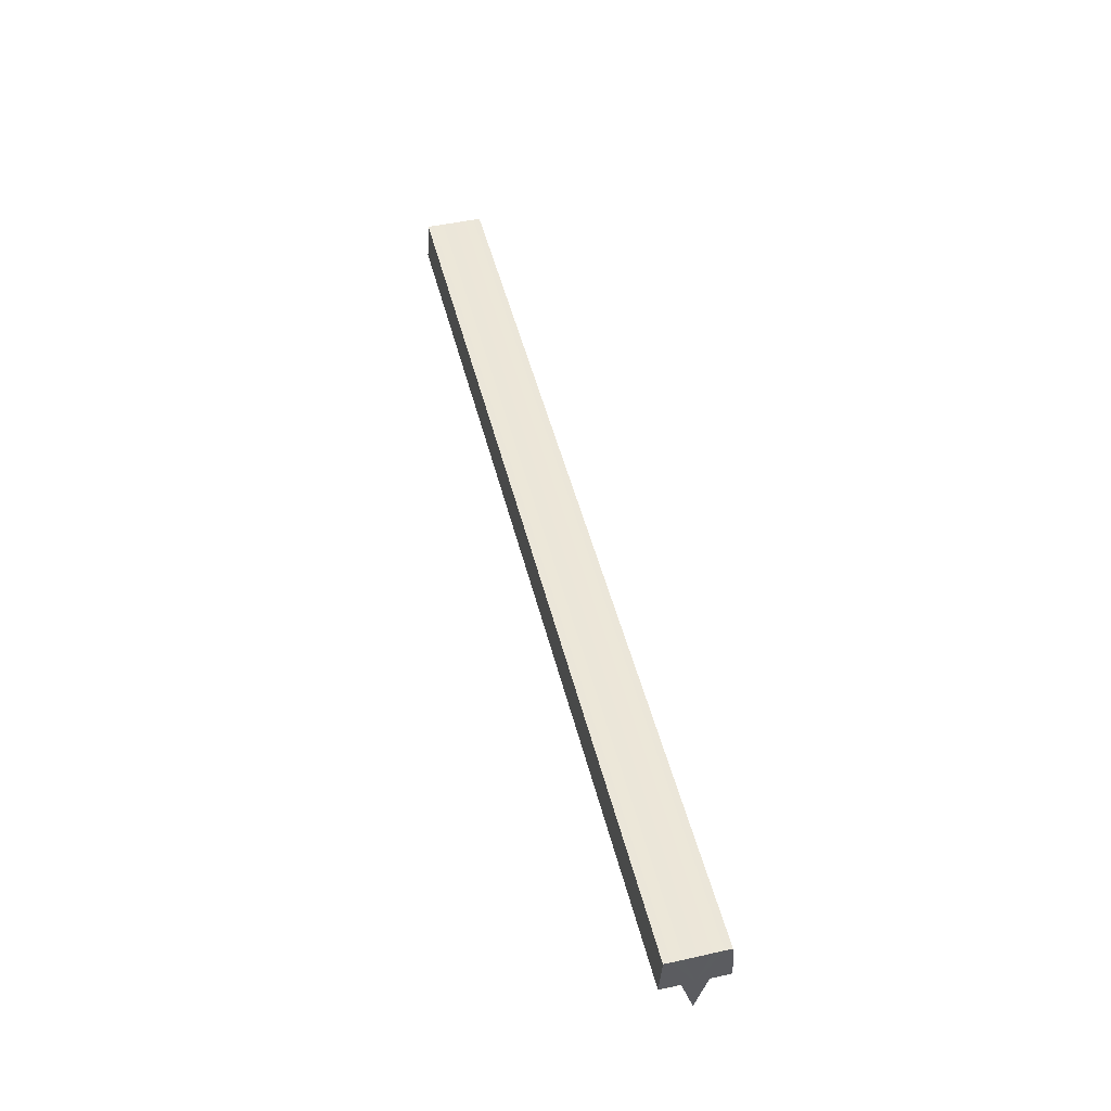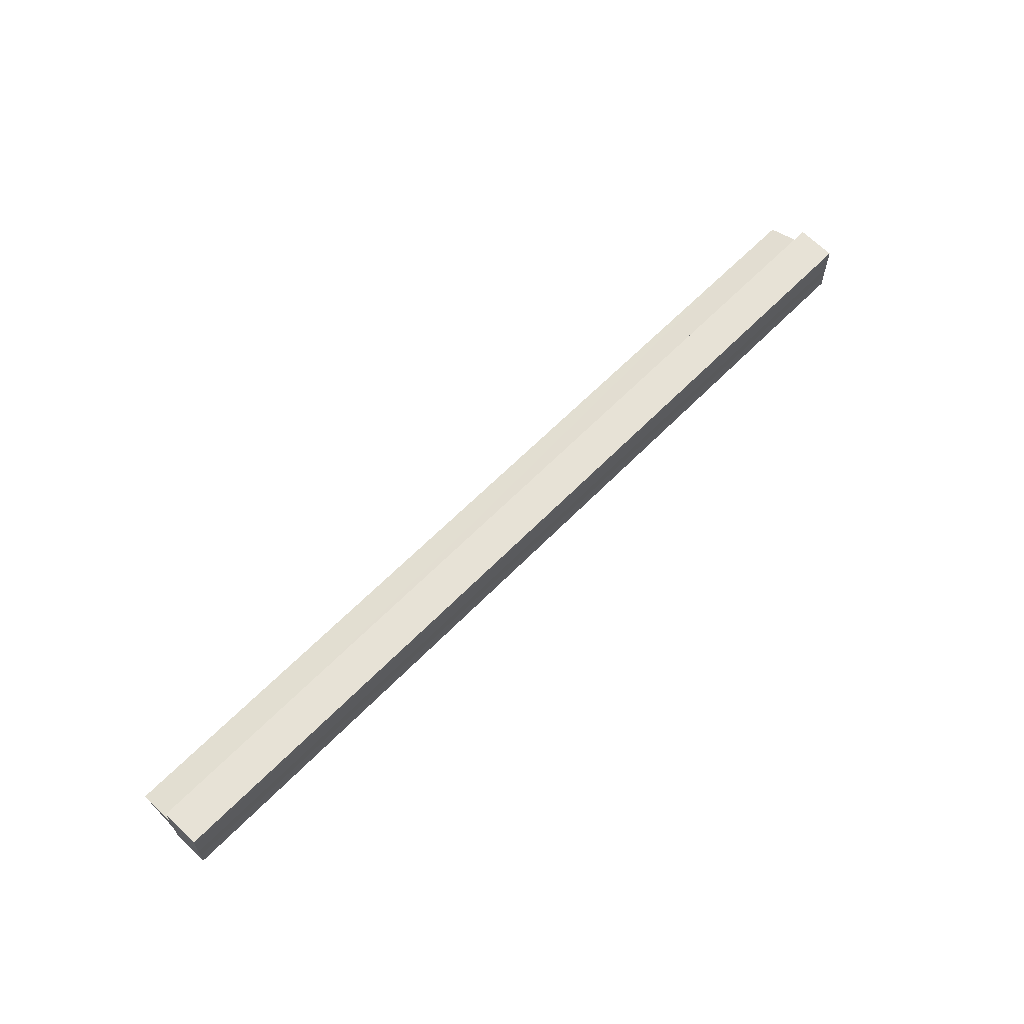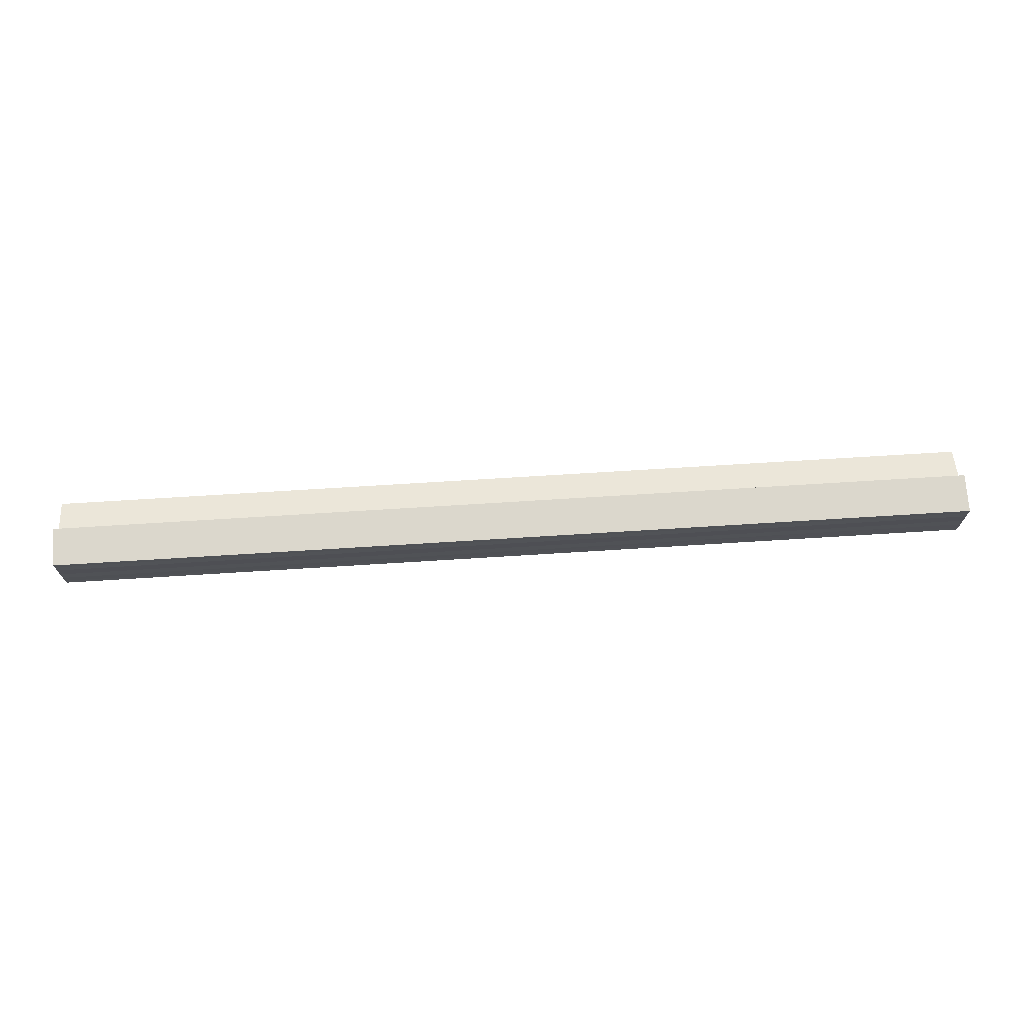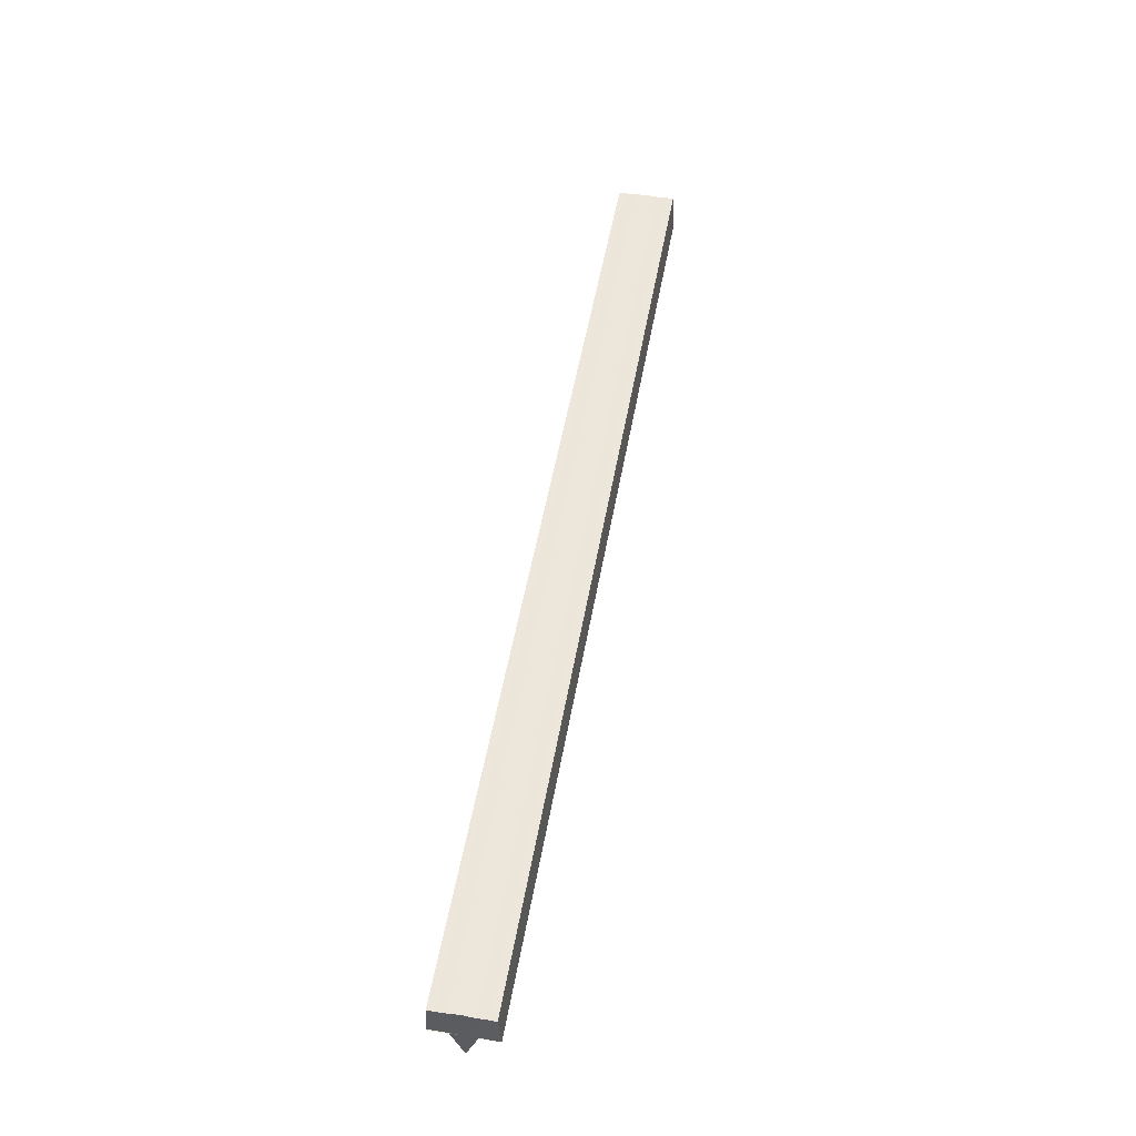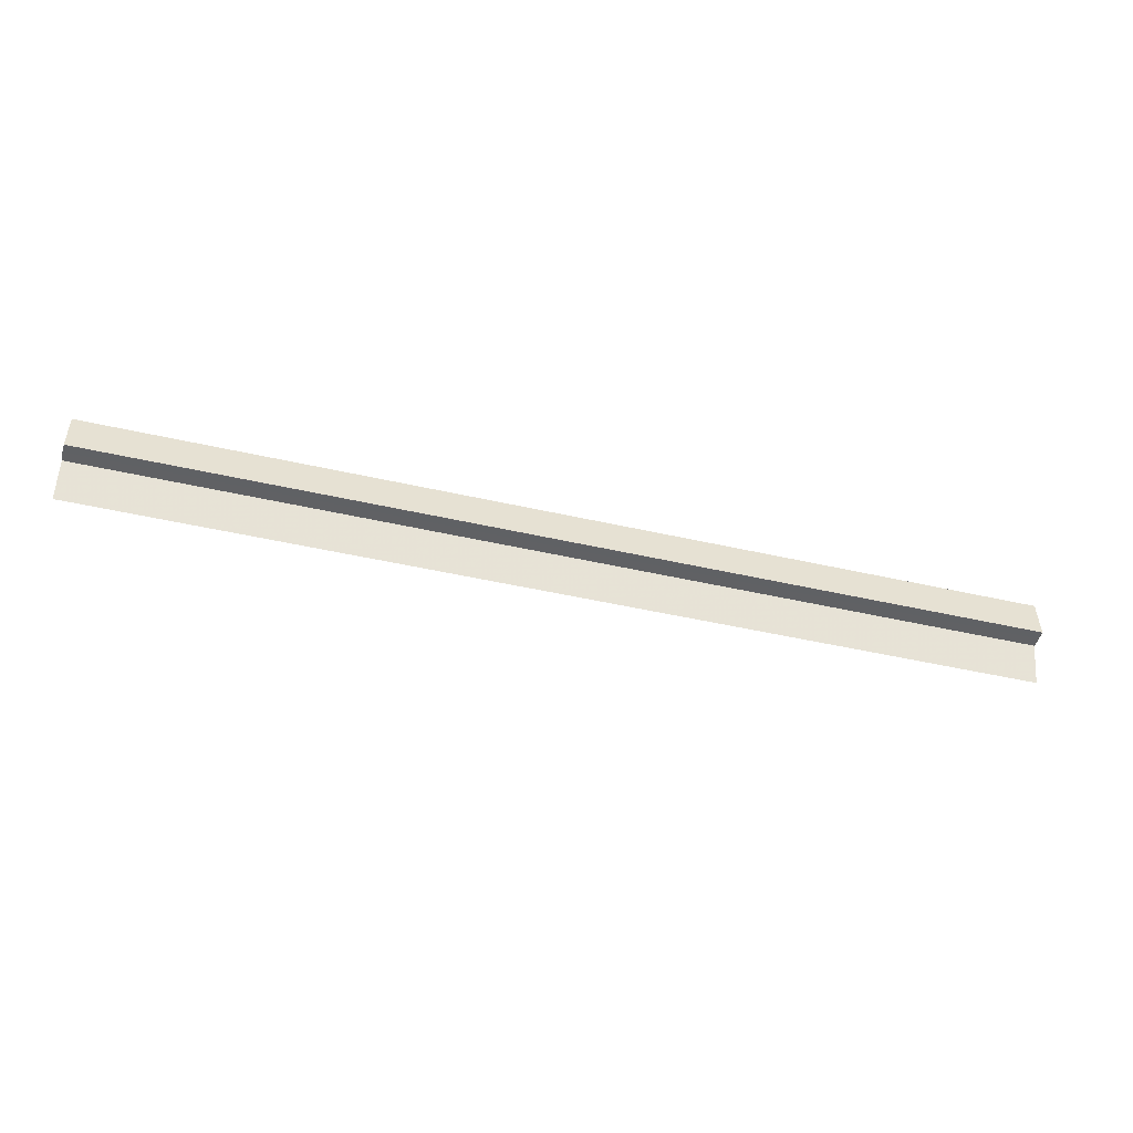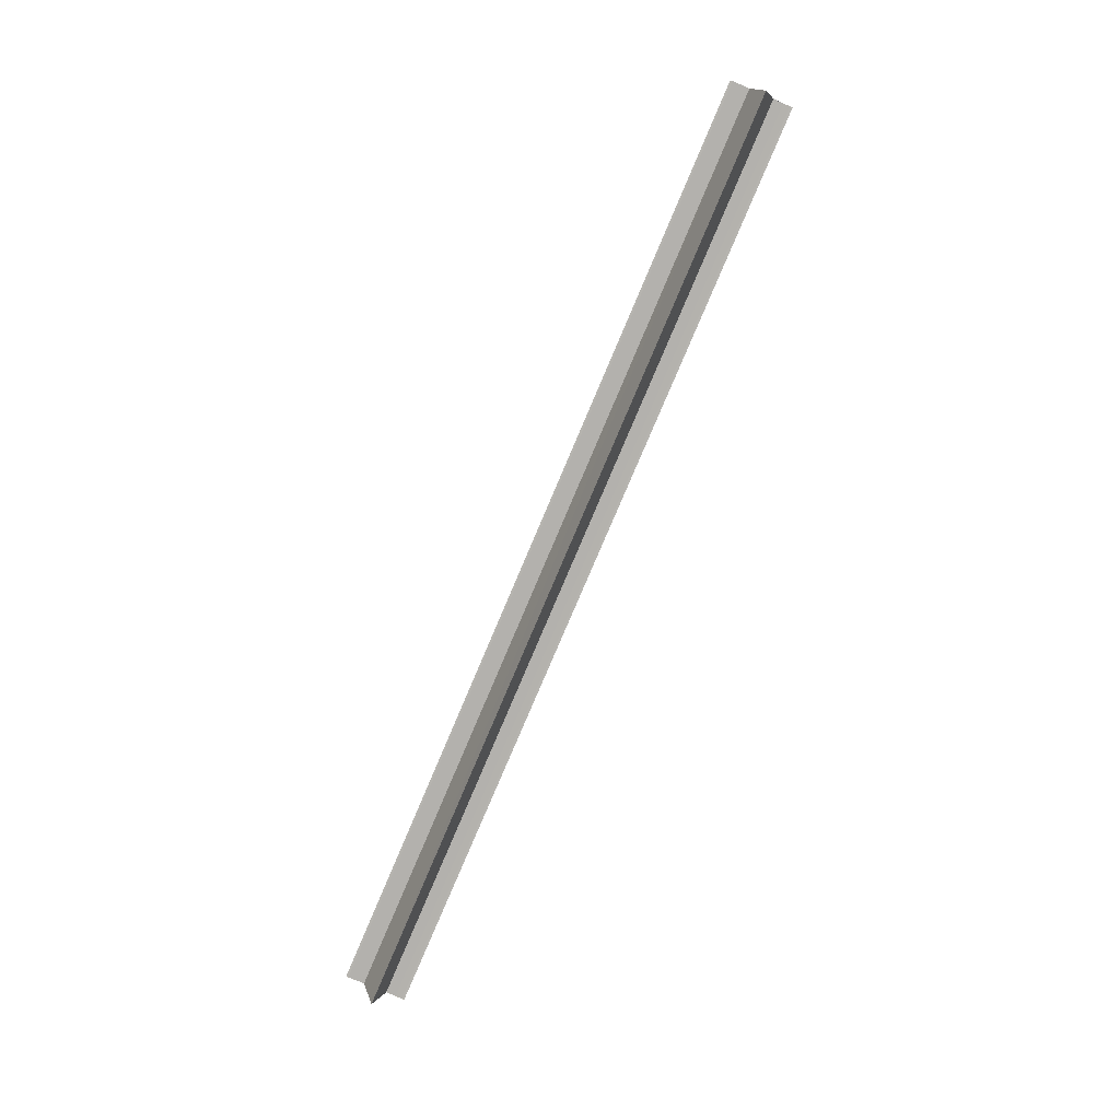
<metadata>
{"format":"obj","ext":"obj","renderer":"f3d","projection":"perspective","resolution":1024,"background":"white","views":[{"elev":48.4,"azim":76.2,"up":"+Y"},{"elev":62.0,"azim":133.9,"up":"+Z"},{"elev":69.9,"azim":176.4,"up":"+Z"},{"elev":53.7,"azim":-79.8,"up":"+Y"},{"elev":-46.6,"azim":165.4,"up":"+Y"},{"elev":-79.5,"azim":67.0,"up":"+Y"}]}
</metadata>
<code>
o 6583
v 2176 1888 8.15
v 2176 1888 8.151
v 2176 1888 8.15
v 2176 1888 8.15
v 2176 1888 8.151
v 2176 1888 8.152
v 2176 1888 8.152
v 2176 1888 8.155
v 2176 1888 8.155
v 2176 1888 8.155
v 2176 1888 8.158
v 2176 1888 8.155
v 2176 1888 8.158
v 2176 1888 8.158
v 2176 1888 8.158
v 2176 1888 8.161
v 2176 1888 8.155
v 2176 1888 8.161
v 2176 1888 8.164
v 2176 1888 8.158
v 2176 1888 8.155
v 2176 1888 8.152
v 2176 1888 8.165
v 2176 1888 8.151
v 2176 1888 8.166
v 2176 1888 8.15
v 2176 1888 8.166
v 2176 1888 8.165
v 2176 1888 8.166
v 2176 1888 8.165
v 2176 1888 8.152
v 2176 1888 8.151
v 2176 1888 8.151
v 2176 1888 8.15
v 2176 1888 8.151
v 2176 1888 8.15
v 2176 1888 8.155
v 2176 1888 8.152
v 2176 1888 8.158
v 2176 1888 8.155
v 2176 1888 8.161
v 2176 1888 8.158
v 2176 1888 8.164
v 2176 1888 8.161
v 2176 1888 8.165
v 2176 1888 8.164
v 2176 1888 8.165
v 2176 1888 8.164
v 2176 1888 8.161
v 2176 1888 8.164
v 2176 1888 8.158
v 2176 1888 8.161
v 2176 1888 8.155
v 2176 1888 8.158
v 2176 1888 8.152
v 2176 1888 8.155
v 2176 1888 8.151
v 2176 1888 8.152
v 2176 1888 8.158
v 2176 1888 8.161
v 2176 1888 8.158
v 2176 1888 8.161
v 2176 1888 8.161
v 2176 1888 8.164
v 2176 1888 8.161
v 2176 1888 8.164
v 2176 1888 8.165
v 2176 1888 8.165
v 2176 1888 8.166
v 2176 1888 8.166
v 2176 1888 8.158
v 2176 1888 8.165
v 2176 1888 8.164
v 2176 1888 8.161
v 2176 1888 8.158
v 2176 1888 8.155
v 2176 1888 8.152
v 2176 1888 8.151
v 2176 1888 8.15
v 2176 1888 8.155
v 2176 1888 8.158
v 2176 1888 8.161
f 1 2 3
f 4 2 5
f 2 6 5
f 5 6 7
f 6 8 7
f 7 8 9
f 10 11 9
f 12 13 14
f 15 16 13
f 15 13 17
f 15 18 19
f 15 20 18
f 15 21 20
f 15 22 21
f 15 19 23
f 15 24 22
f 15 23 25
f 15 26 24
f 27 23 28
f 29 30 27
f 31 24 32
f 33 26 34
f 35 36 33
f 37 38 31
f 39 40 37
f 41 42 39
f 43 44 41
f 45 46 43
f 47 48 45
f 48 49 50
f 49 51 52
f 51 53 54
f 53 55 56
f 55 57 58
f 59 60 61
f 61 62 63
f 62 64 65
f 65 64 66
f 64 67 66
f 66 67 68
f 67 69 68
f 68 25 70
f 71 70 72
f 71 72 73
f 71 73 74
f 71 74 75
f 71 75 76
f 71 76 77
f 71 77 78
f 71 78 79
f 71 80 81
f 71 81 82

</code>
